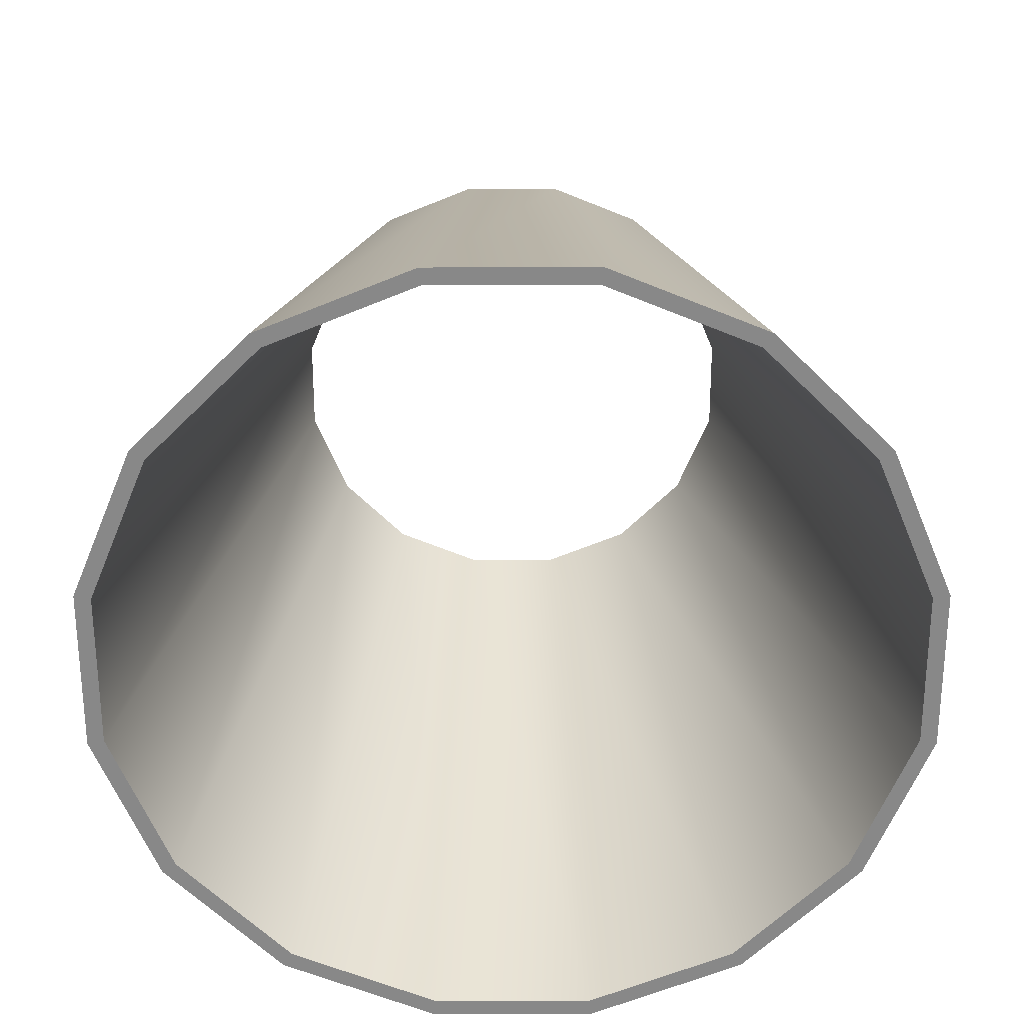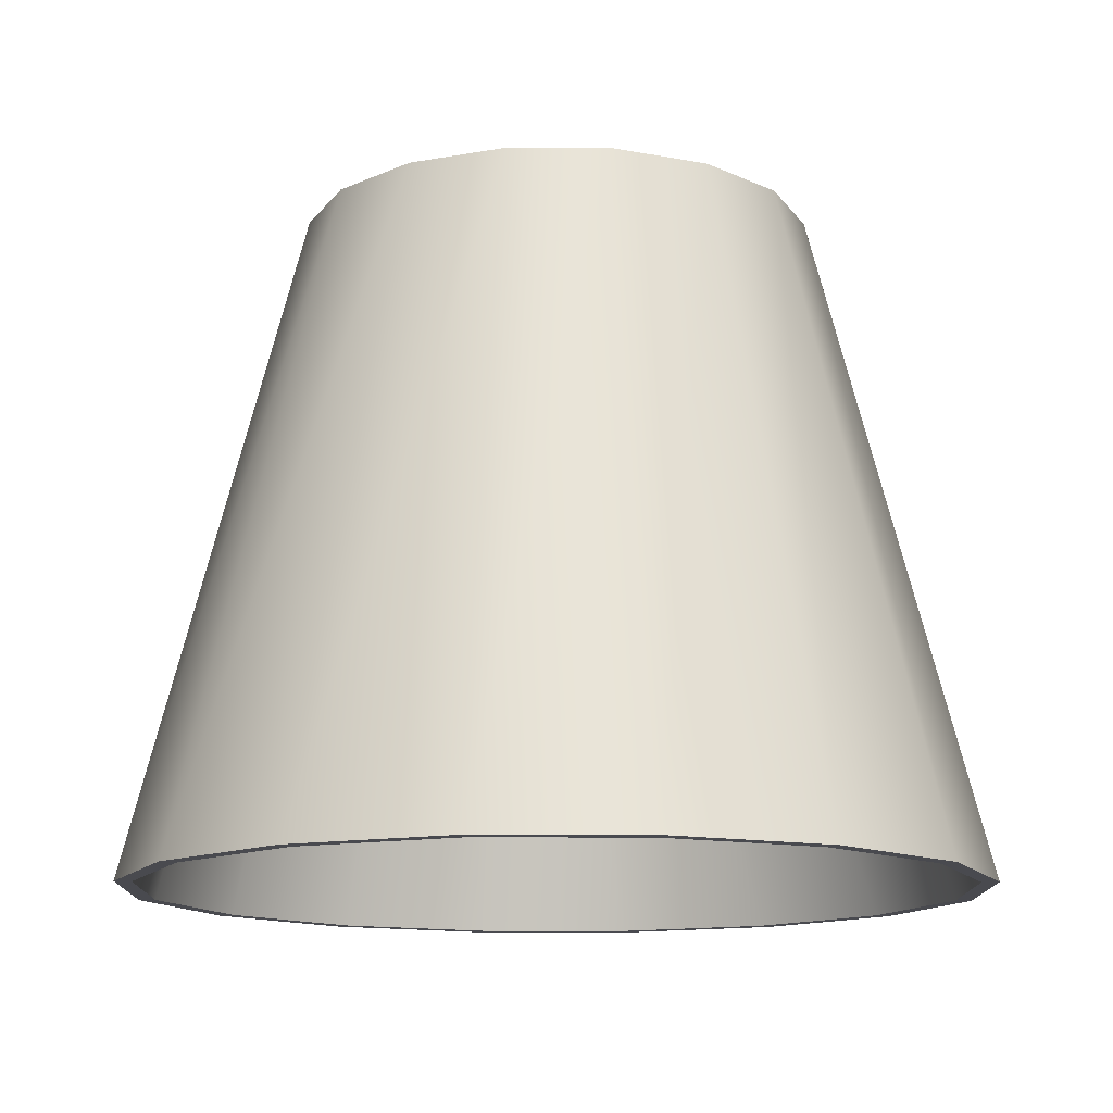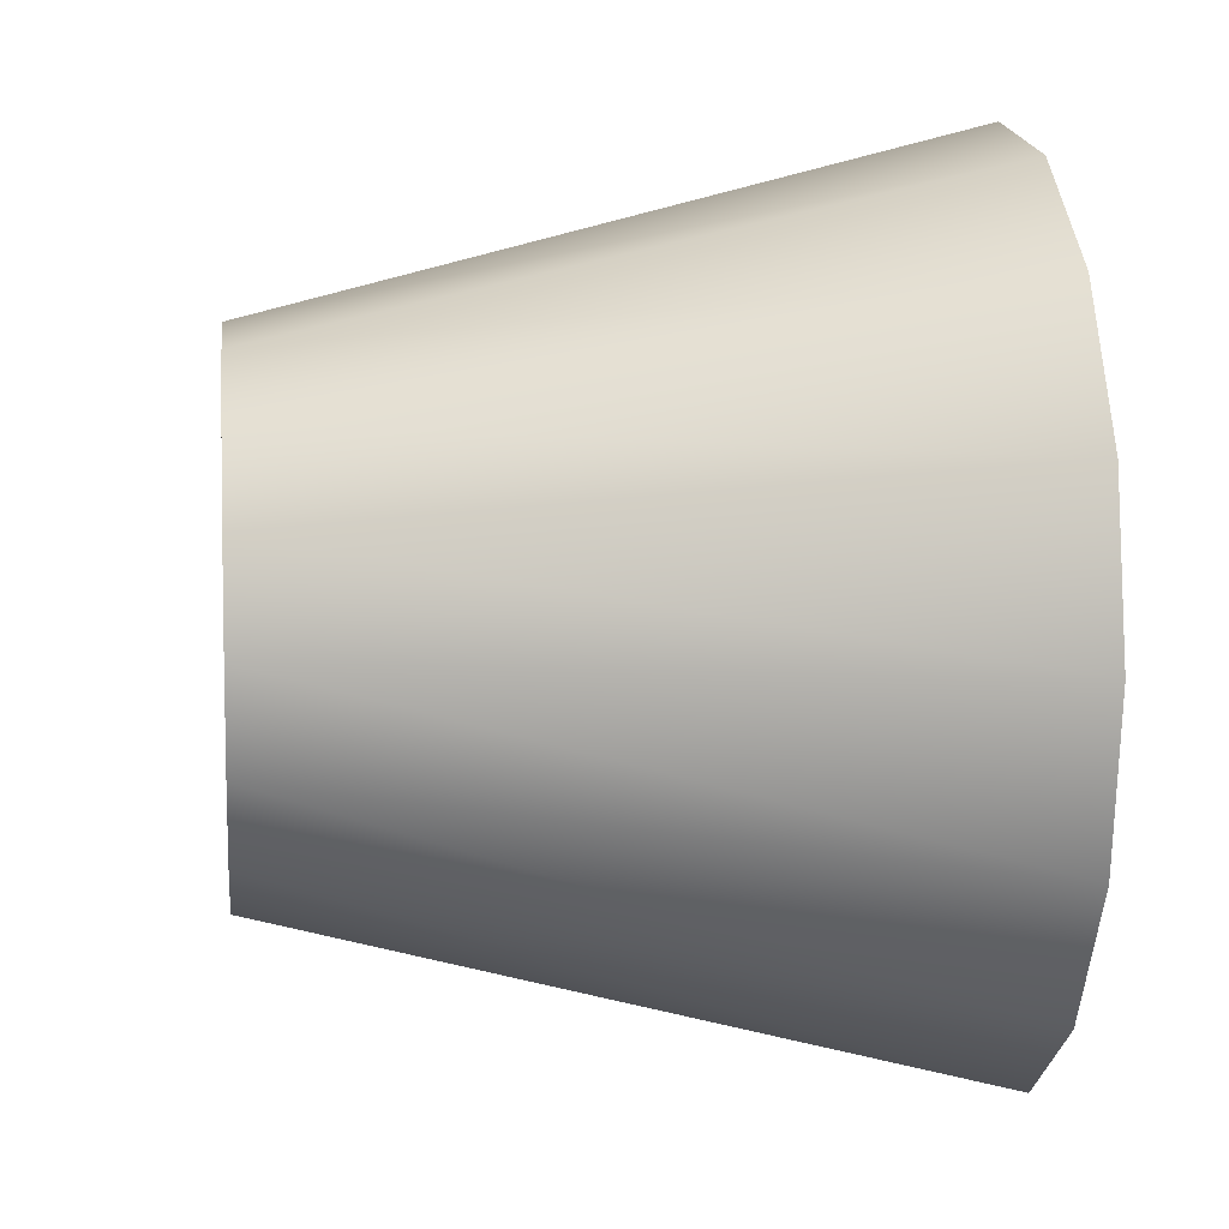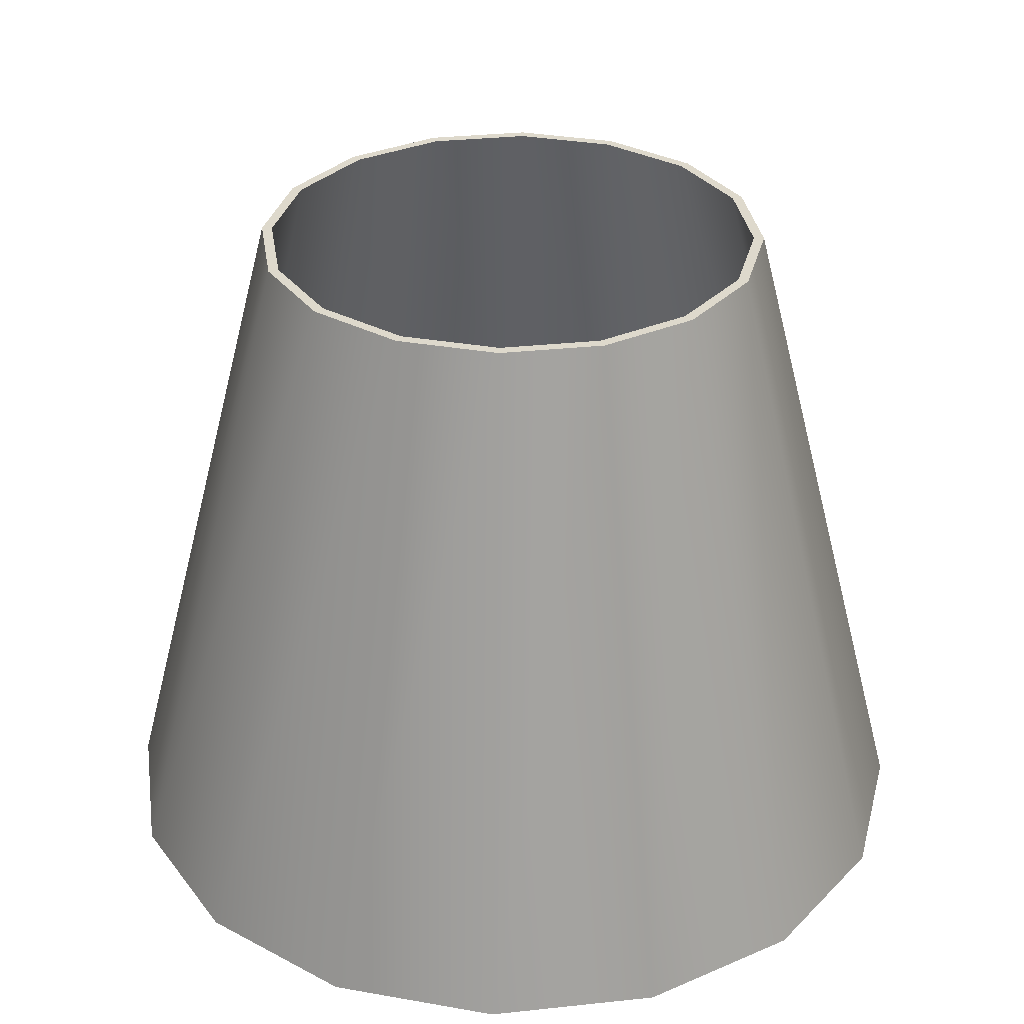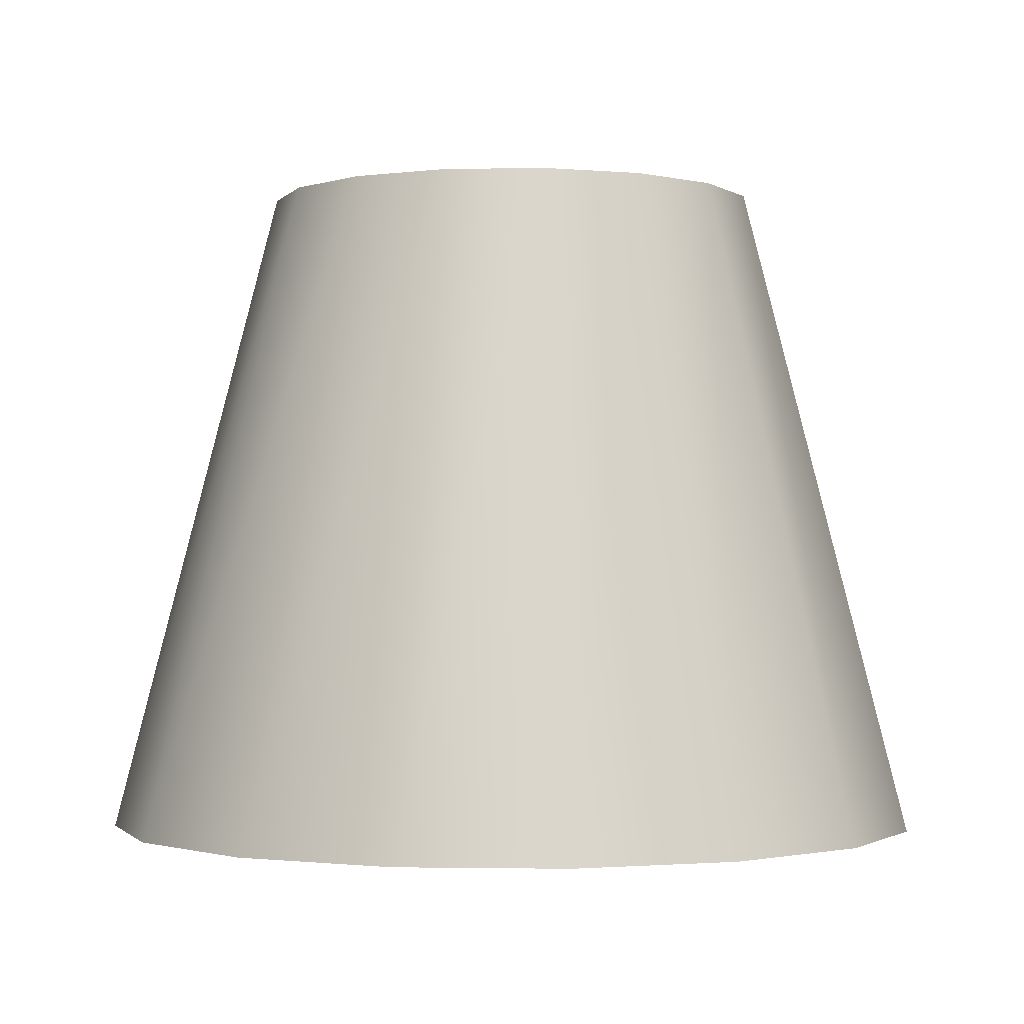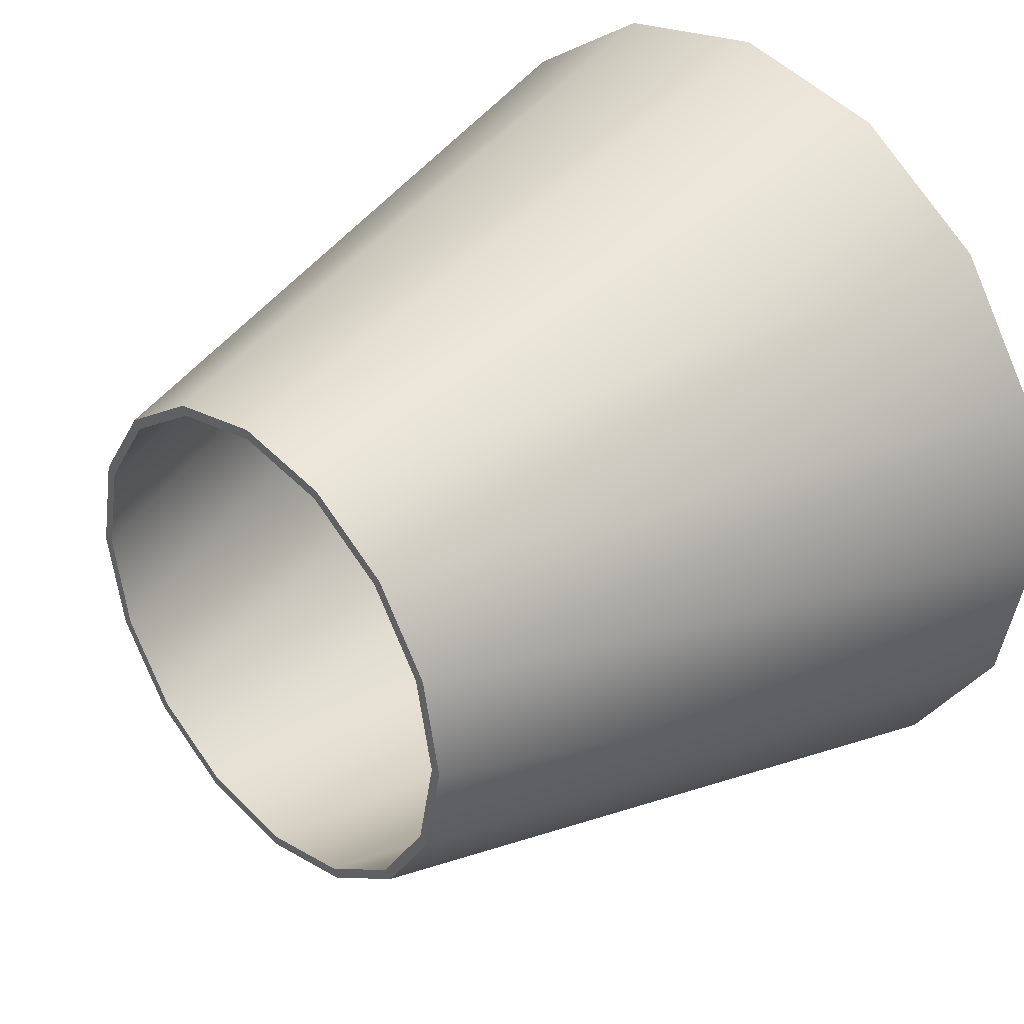
<metadata>
{"format":"obj","ext":"obj","renderer":"f3d","projection":"perspective","resolution":1024,"background":"white","views":[{"elev":-62.7,"azim":101.3,"up":"+Y"},{"elev":-13.5,"azim":-11.7,"up":"+Y"},{"elev":7.3,"azim":-96.6,"up":"+Z"},{"elev":32.2,"azim":2.7,"up":"+Y"},{"elev":-1.2,"azim":-74.8,"up":"+Y"},{"elev":35.3,"azim":-133.6,"up":"+Z"}]}
</metadata>
<code>
v 23.31 0 -9.656
v 17.84 0 -17.84
v 9.656 0 -23.31
v 1.2e-05 0 -25.23
v -9.656 0 -23.31
v -17.84 0 -17.84
v -23.31 0 -9.656
v -25.23 0 -9e-06
v -23.31 0 9.656
v -17.84 0 17.84
v -9.656 0 23.31
v -7e-06 0 25.23
v 9.656 0 23.31
v 17.84 0 17.84
v 23.31 0 9.656
v 25.23 0 -3e-06
v 13.98 39.7 -5.792
v 10.7 39.7 -10.7
v 5.792 39.7 -13.98
v 1.3e-05 39.7 -15.14
v -5.792 39.7 -13.98
v -10.7 39.7 -10.7
v -13.98 39.7 -5.792
v -15.14 39.7 -4e-06
v -13.98 39.7 5.792
v -10.7 39.7 10.7
v -5.792 39.7 13.98
v -3e-06 39.7 15.14
v 5.792 39.7 13.98
v 10.7 39.7 10.7
v 13.98 39.7 5.792
v 15.14 39.7 0
v 22.39 0 -9.272
v 17.13 0 -17.13
v 10.28 39.7 -10.28
v 13.43 39.7 -5.562
v 9.272 0 -22.39
v 5.562 39.7 -13.43
v 1.2e-05 0 -24.23
v 1.3e-05 39.7 -14.53
v -9.272 0 -22.39
v -5.562 39.7 -13.43
v -17.13 0 -17.13
v -10.28 39.7 -10.28
v -22.39 0 -9.272
v -13.43 39.7 -5.562
v -24.23 0 -8e-06
v -14.53 39.7 -3e-06
v -22.39 0 9.272
v -13.43 39.7 5.562
v -17.13 0 17.13
v -10.28 39.7 10.28
v -9.272 0 22.39
v -5.562 39.7 13.43
v -6e-06 0 24.23
v -3e-06 39.7 14.53
v 9.272 0 22.39
v 5.562 39.7 13.43
v 17.13 0 17.13
v 10.28 39.7 10.28
v 22.39 0 9.272
v 13.43 39.7 5.562
v 24.23 0 -3e-06
v 14.53 39.7 -1e-06
f 33 36 35 34
f 34 35 38 37
f 37 38 40 39
f 39 40 42 41
f 41 42 44 43
f 43 44 46 45
f 45 46 48 47
f 47 48 50 49
f 49 50 52 51
f 51 52 54 53
f 53 54 56 55
f 55 56 58 57
f 57 58 60 59
f 59 60 62 61
f 61 62 64 63
f 63 64 36 33
f 1 2 18 17
f 2 3 19 18
f 3 4 20 19
f 4 5 21 20
f 5 6 22 21
f 6 7 23 22
f 7 8 24 23
f 8 9 25 24
f 9 10 26 25
f 10 11 27 26
f 11 12 28 27
f 12 13 29 28
f 13 14 30 29
f 14 15 31 30
f 15 16 32 31
f 16 1 17 32
f 1 33 34 2
f 18 35 36 17
f 2 34 37 3
f 19 38 35 18
f 3 37 39 4
f 20 40 38 19
f 4 39 41 5
f 21 42 40 20
f 5 41 43 6
f 22 44 42 21
f 6 43 45 7
f 23 46 44 22
f 7 45 47 8
f 24 48 46 23
f 8 47 49 9
f 25 50 48 24
f 9 49 51 10
f 26 52 50 25
f 10 51 53 11
f 27 54 52 26
f 11 53 55 12
f 28 56 54 27
f 12 55 57 13
f 29 58 56 28
f 13 57 59 14
f 30 60 58 29
f 14 59 61 15
f 31 62 60 30
f 15 61 63 16
f 32 64 62 31
f 16 63 33 1
f 17 36 64 32

</code>
